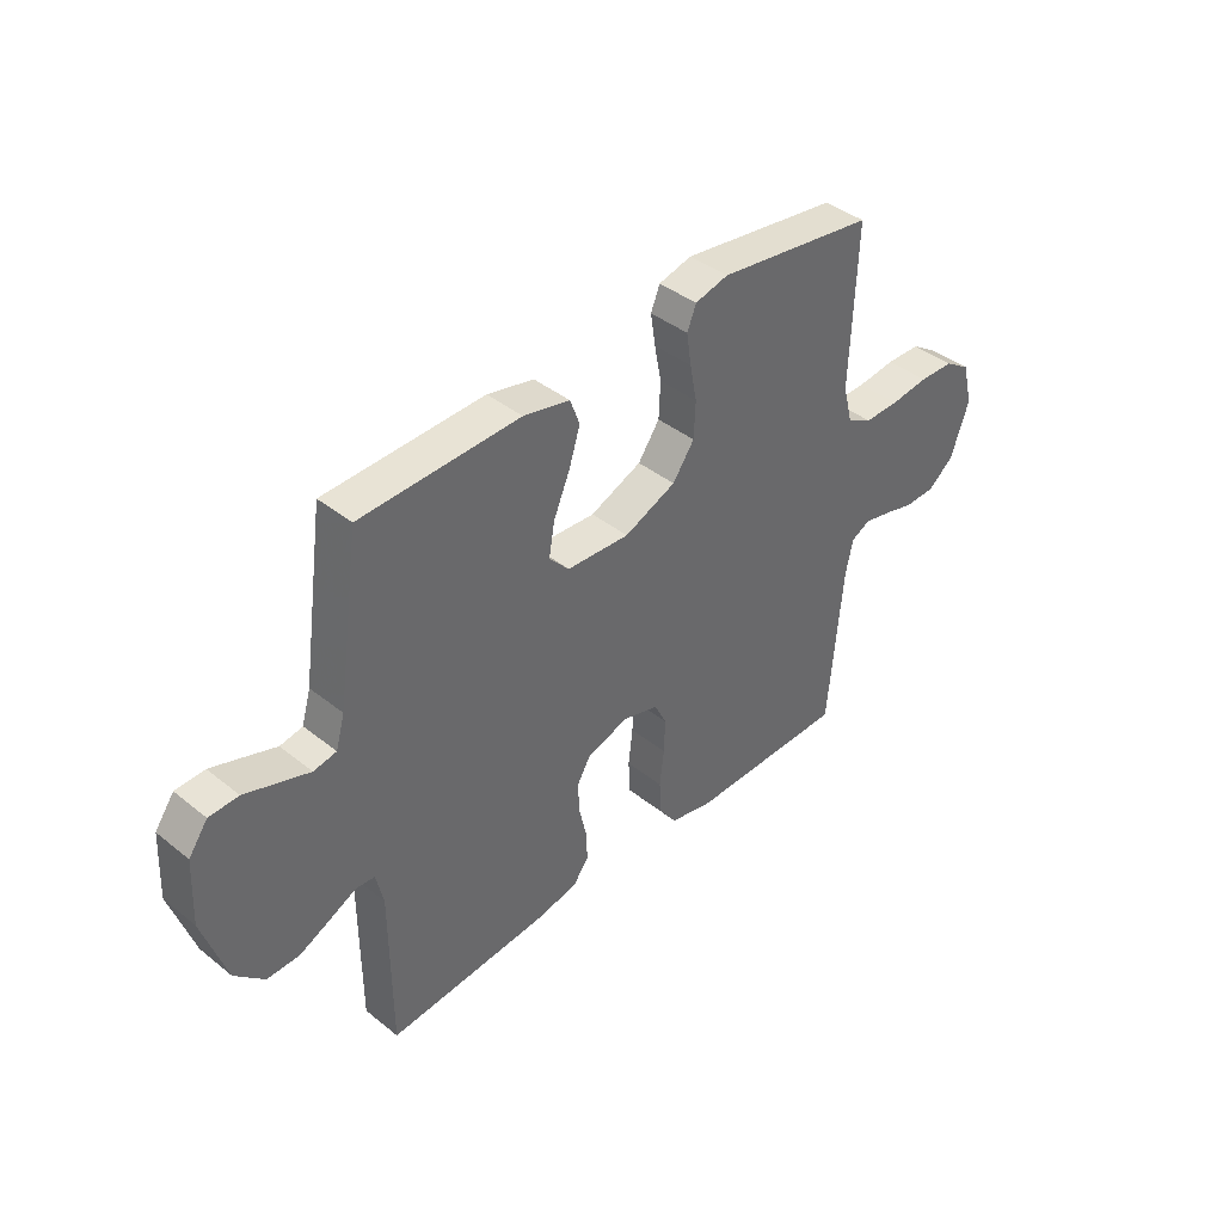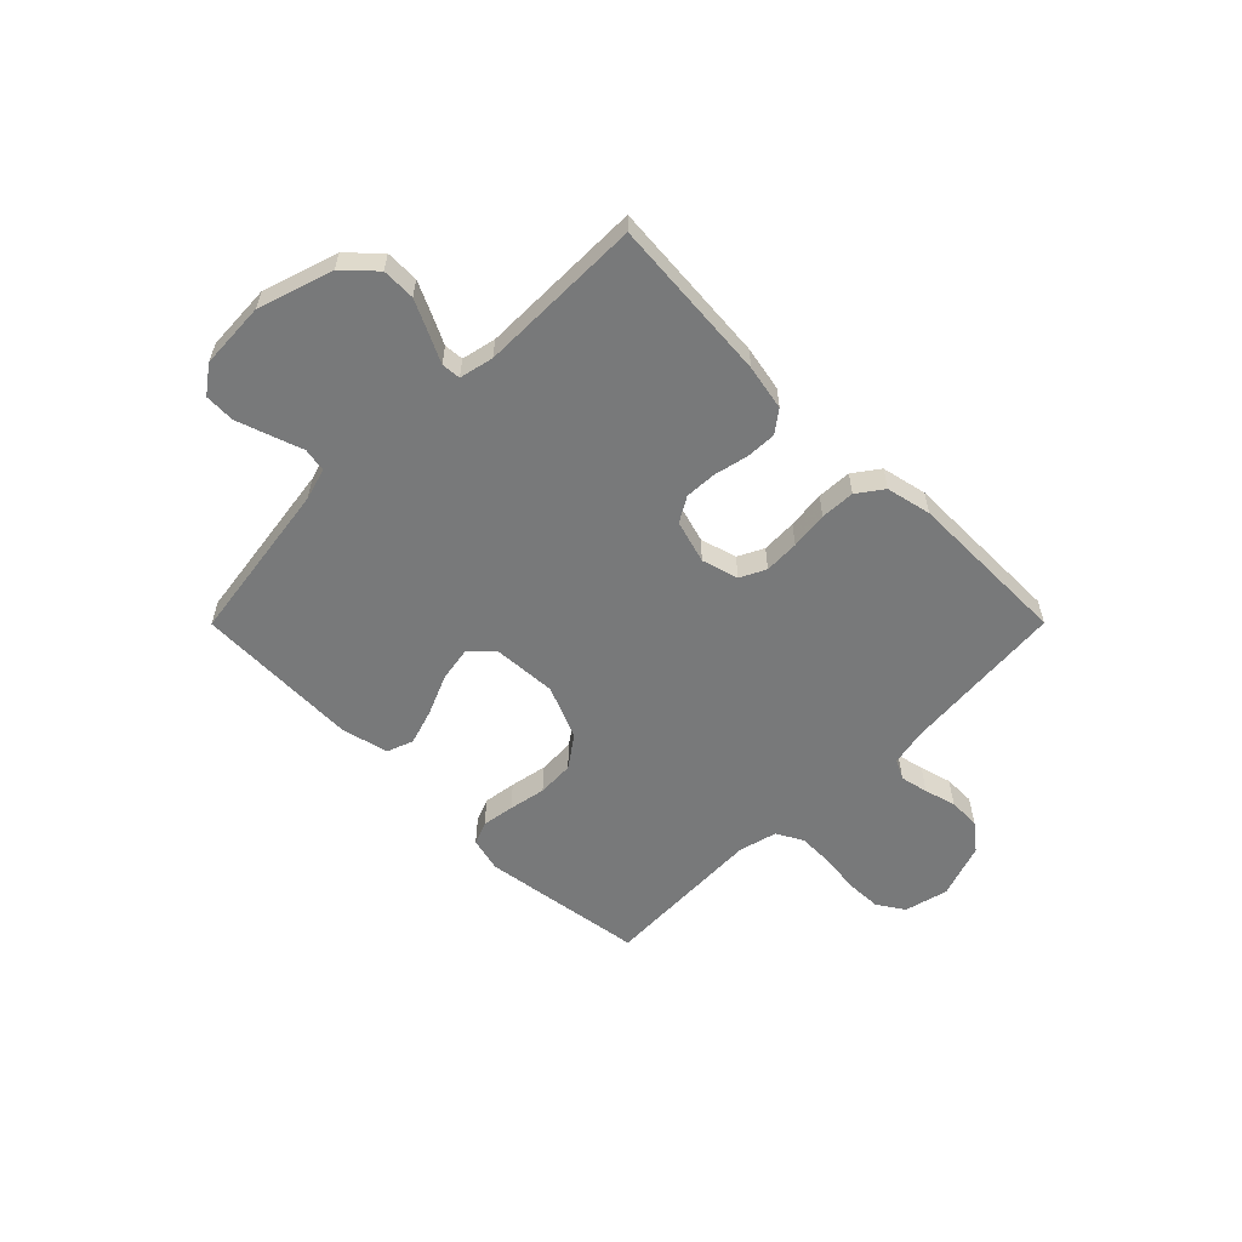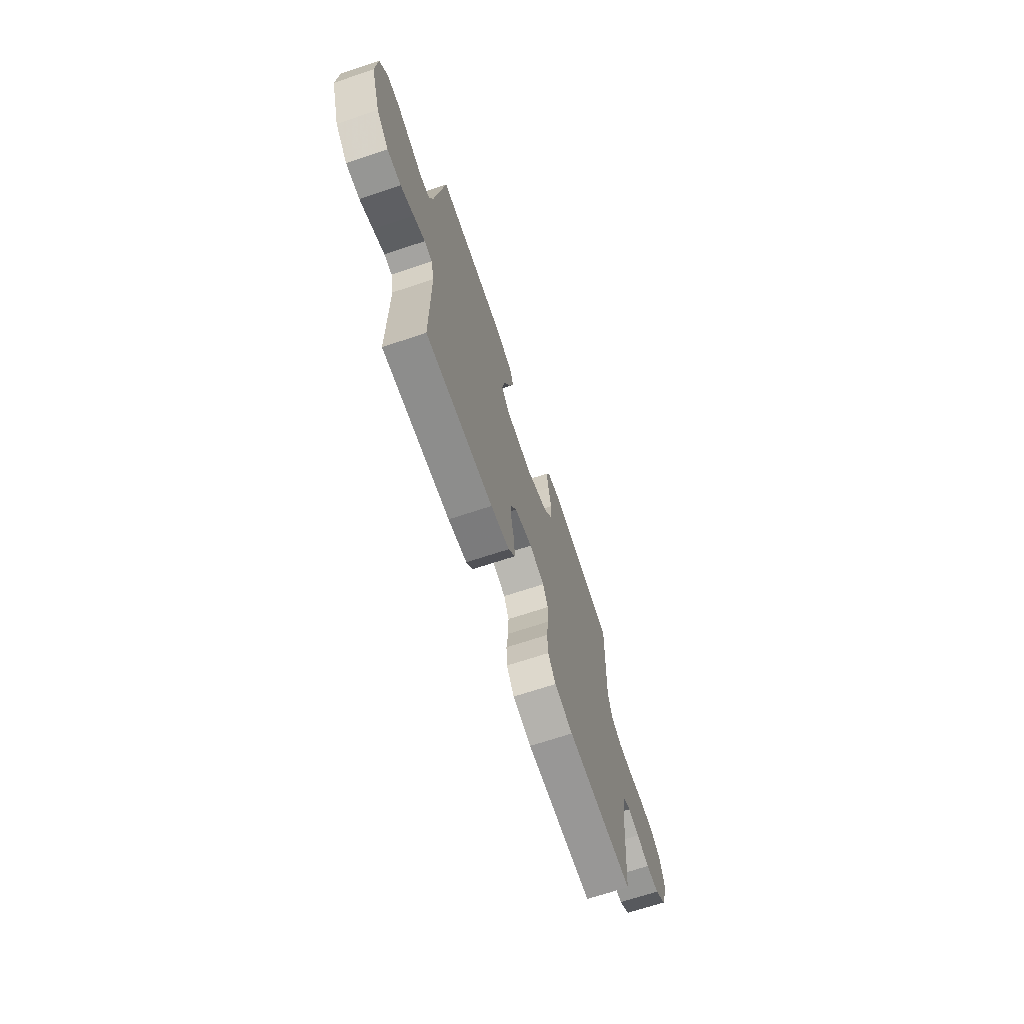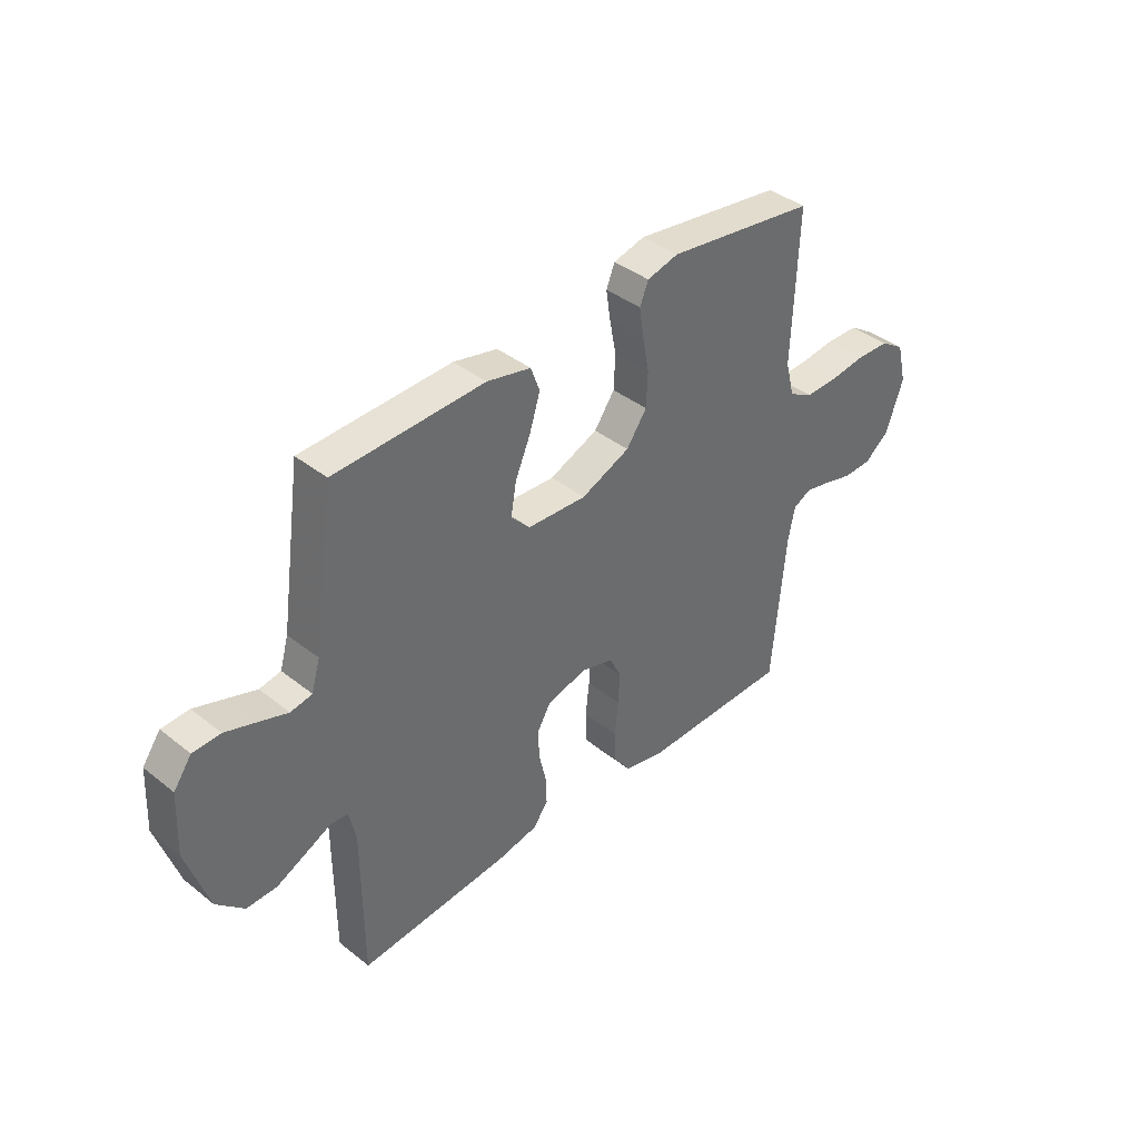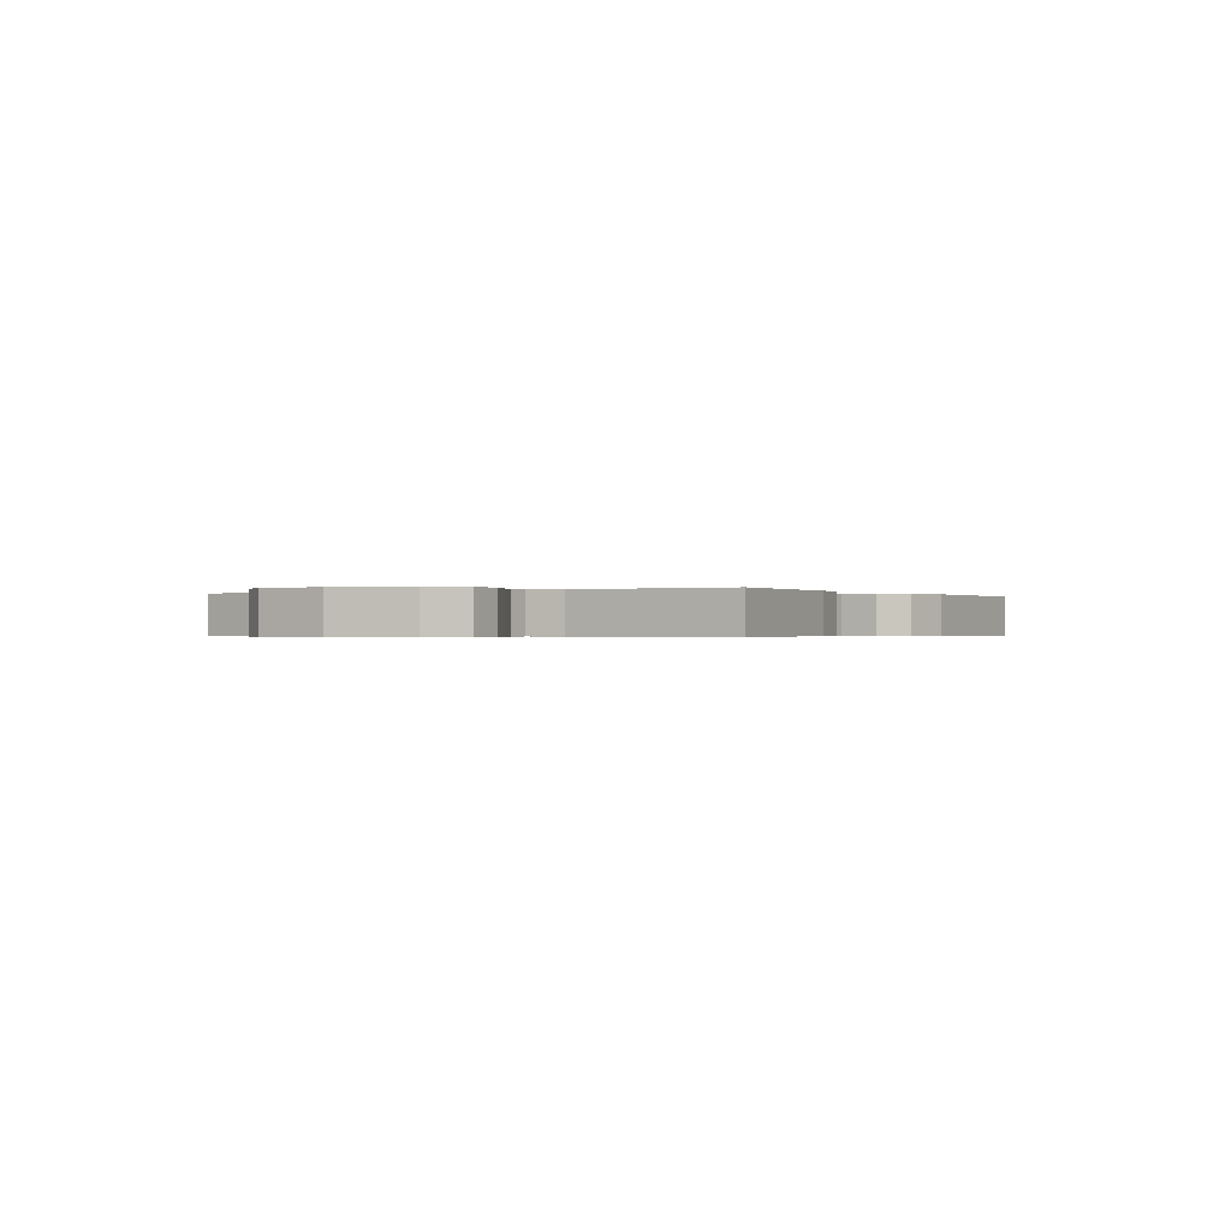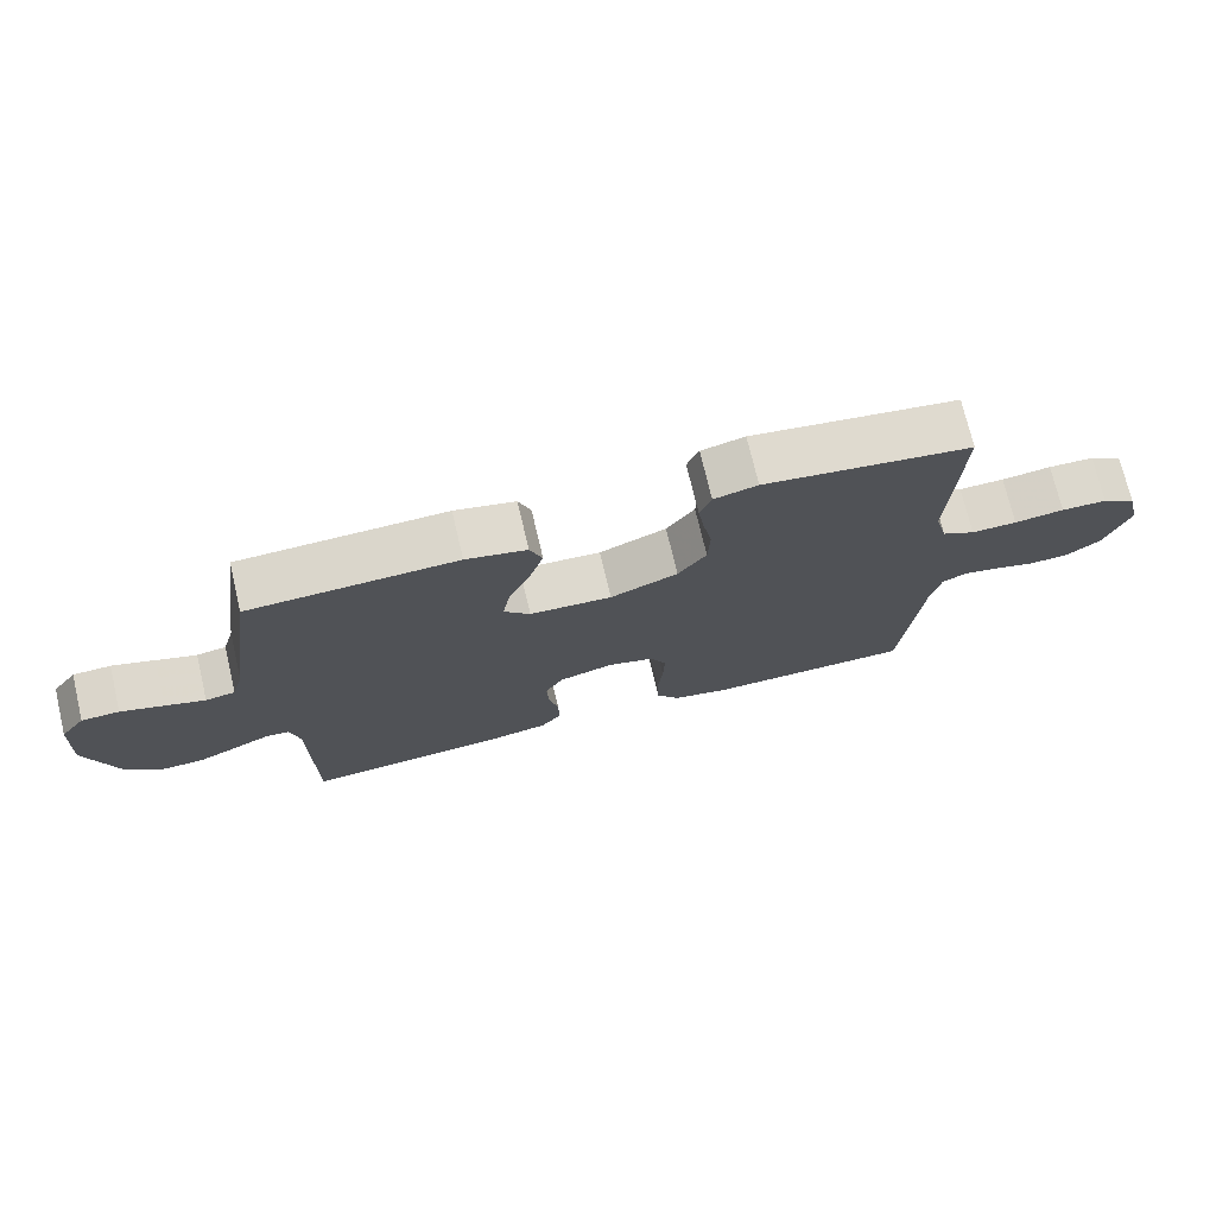
<metadata>
{"format":"obj","ext":"obj","renderer":"f3d","projection":"perspective","resolution":1024,"background":"white","views":[{"elev":40.7,"azim":134.3,"up":"+Z"},{"elev":-57.7,"azim":135.1,"up":"+Y"},{"elev":-68.6,"azim":108.5,"up":"+Z"},{"elev":39.6,"azim":134.5,"up":"+Z"},{"elev":-0.4,"azim":121.3,"up":"+Y"},{"elev":73.2,"azim":166.7,"up":"+Z"}]}
</metadata>
<code>
v 0.5 0.07 -0.5
v 0.2 0.07 -0.476
v 0.117 0.07 -0.46
v 0.087 0.07 -0.42
v 0.089 0.07 -0.364
v 0.103 0.07 -0.302
v 0.106 0.07 -0.244
v 0.079 0.07 -0.198
v 0 0.07 -0.175
v -0.067 0.07 -0.194
v -0.09 0.07 -0.241
v -0.088 0.07 -0.305
v -0.08 0.07 -0.374
v -0.083 0.07 -0.437
v -0.117 0.07 -0.484
v -0.2 0.07 -0.502
v -0.5 0.07 -0.5
v -0.526 0.07 -0.2
v -0.54 0.07 -0.132
v -0.576 0.07 -0.114
v -0.627 0.07 -0.125
v -0.685 0.07 -0.141
v -0.743 0.07 -0.14
v -0.793 0.07 -0.101
v -0.828 0.07 0
v -0.808 0.07 0.08
v -0.759 0.07 0.112
v -0.693 0.07 0.114
v -0.621 0.07 0.105
v -0.555 0.07 0.104
v -0.507 0.07 0.13
v -0.489 0.07 0.2
v -0.5 0.07 0.5
v -0.2 0.07 0.543
v -0.137 0.07 0.527
v -0.12 0.07 0.485
v -0.129 0.07 0.425
v -0.142 0.07 0.357
v -0.139 0.07 0.289
v -0.098 0.07 0.231
v 0 0.07 0.19
v 0.119 0.07 0.197
v 0.157 0.07 0.238
v 0.146 0.07 0.301
v 0.115 0.07 0.373
v 0.094 0.07 0.44
v 0.112 0.07 0.489
v 0.2 0.07 0.509
v 0.5 0.07 0.5
v 0.543 0.07 0.2
v 0.56 0.07 0.141
v 0.603 0.07 0.133
v 0.661 0.07 0.153
v 0.723 0.07 0.174
v 0.778 0.07 0.172
v 0.814 0.07 0.122
v 0.82 0.07 0
v 0.776 0.07 -0.136
v 0.721 0.07 -0.189
v 0.66 0.07 -0.188
v 0.601 0.07 -0.16
v 0.55 0.07 -0.135
v 0.515 0.07 -0.138
v 0.501 0.07 -0.2
v 0.5 0 -0.5
v 0.2 0 -0.476
v 0.117 0 -0.46
v 0.087 0 -0.42
v 0.089 0 -0.364
v 0.103 0 -0.302
v 0.106 0 -0.244
v 0.079 0 -0.198
v 0 0 -0.175
v -0.067 0 -0.194
v -0.09 0 -0.241
v -0.088 0 -0.305
v -0.08 0 -0.374
v -0.083 0 -0.437
v -0.117 0 -0.484
v -0.2 0 -0.502
v -0.5 0 -0.5
v -0.526 0 -0.2
v -0.54 0 -0.132
v -0.576 0 -0.114
v -0.627 0 -0.125
v -0.685 0 -0.141
v -0.743 0 -0.14
v -0.793 0 -0.101
v -0.828 0 0
v -0.808 0 0.08
v -0.759 0 0.112
v -0.693 0 0.114
v -0.621 0 0.105
v -0.555 0 0.104
v -0.507 0 0.13
v -0.489 0 0.2
v -0.5 0 0.5
v -0.2 0 0.543
v -0.137 0 0.527
v -0.12 0 0.485
v -0.129 0 0.425
v -0.142 0 0.357
v -0.139 0 0.289
v -0.098 0 0.231
v 0 0 0.19
v 0.119 0 0.197
v 0.157 0 0.238
v 0.146 0 0.301
v 0.115 0 0.373
v 0.094 0 0.44
v 0.112 0 0.489
v 0.2 0 0.509
v 0.5 0 0.5
v 0.543 0 0.2
v 0.56 0 0.141
v 0.603 0 0.133
v 0.661 0 0.153
v 0.723 0 0.174
v 0.778 0 0.172
v 0.814 0 0.122
v 0.82 0 0
v 0.776 0 -0.136
v 0.721 0 -0.189
v 0.66 0 -0.188
v 0.601 0 -0.16
v 0.55 0 -0.135
v 0.515 0 -0.138
v 0.501 0 -0.2
f 60 61 62
f 59 60 62
f 58 59 62
f 57 58 62
f 56 57 62
f 55 56 62
f 54 55 62
f 53 54 62
f 52 53 62
f 51 52 62 63
f 50 51 63 64
f 49 50 64
f 48 49 64
f 47 48 64
f 46 47 64
f 45 46 64
f 44 45 64
f 36 37 38
f 35 36 38
f 34 35 38
f 33 34 38
f 32 33 38
f 31 32 38 39
f 30 31 39 40
f 27 28 29
f 26 27 29
f 25 26 29
f 24 25 29
f 23 24 29
f 22 23 29
f 21 22 29
f 20 21 29 30
f 30 40 41
f 20 30 41
f 19 20 41
f 16 17 18
f 15 16 18
f 14 15 18
f 13 14 18
f 12 13 18
f 11 12 18 19
f 4 5 6
f 3 4 6
f 2 3 6
f 1 2 6
f 64 1 6
f 64 6 7
f 43 44 64
f 64 7 8
f 43 64 8
f 42 43 8
f 19 41 42
f 11 19 42
f 10 11 42
f 9 10 42
f 8 9 42
f 126 125 124
f 126 124 123
f 126 123 122
f 126 122 121
f 126 121 120
f 126 120 119
f 126 119 118
f 126 118 117
f 126 117 116
f 127 126 116 115
f 128 127 115 114
f 128 114 113
f 128 113 112
f 128 112 111
f 128 111 110
f 128 110 109
f 128 109 108
f 102 101 100
f 102 100 99
f 102 99 98
f 102 98 97
f 102 97 96
f 103 102 96 95
f 104 103 95 94
f 93 92 91
f 93 91 90
f 93 90 89
f 93 89 88
f 93 88 87
f 93 87 86
f 93 86 85
f 94 93 85 84
f 105 104 94
f 105 94 84
f 105 84 83
f 82 81 80
f 82 80 79
f 82 79 78
f 82 78 77
f 82 77 76
f 83 82 76 75
f 70 69 68
f 70 68 67
f 70 67 66
f 70 66 65
f 70 65 128
f 71 70 128
f 128 108 107
f 72 71 128
f 72 128 107
f 72 107 106
f 106 105 83
f 106 83 75
f 106 75 74
f 106 74 73
f 106 73 72
f 1 65 66 2
f 2 66 67 3
f 3 67 68 4
f 4 68 69 5
f 5 69 70 6
f 6 70 71 7
f 7 71 72 8
f 8 72 73 9
f 9 73 74 10
f 10 74 75 11
f 11 75 76 12
f 12 76 77 13
f 13 77 78 14
f 14 78 79 15
f 15 79 80 16
f 16 80 81 17
f 17 81 82 18
f 18 82 83 19
f 19 83 84 20
f 20 84 85 21
f 21 85 86 22
f 22 86 87 23
f 23 87 88 24
f 24 88 89 25
f 25 89 90 26
f 26 90 91 27
f 27 91 92 28
f 28 92 93 29
f 29 93 94 30
f 30 94 95 31
f 31 95 96 32
f 32 96 97 33
f 33 97 98 34
f 34 98 99 35
f 35 99 100 36
f 36 100 101 37
f 37 101 102 38
f 38 102 103 39
f 39 103 104 40
f 40 104 105 41
f 41 105 106 42
f 42 106 107 43
f 43 107 108 44
f 44 108 109 45
f 45 109 110 46
f 46 110 111 47
f 47 111 112 48
f 48 112 113 49
f 49 113 114 50
f 50 114 115 51
f 51 115 116 52
f 52 116 117 53
f 53 117 118 54
f 54 118 119 55
f 55 119 120 56
f 56 120 121 57
f 57 121 122 58
f 58 122 123 59
f 59 123 124 60
f 60 124 125 61
f 61 125 126 62
f 62 126 127 63
f 63 127 128 64
f 64 128 65 1

</code>
